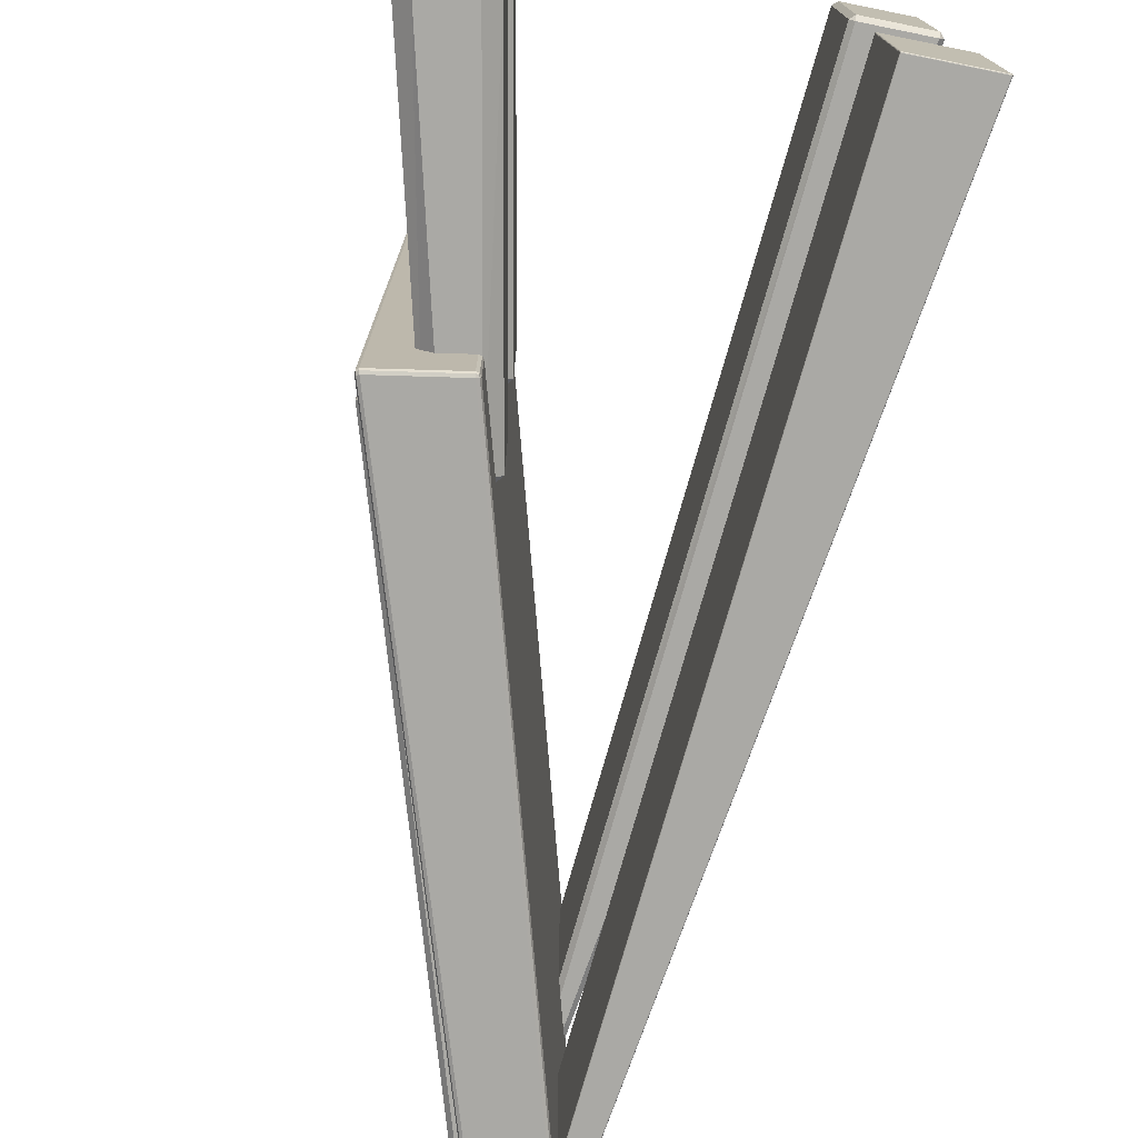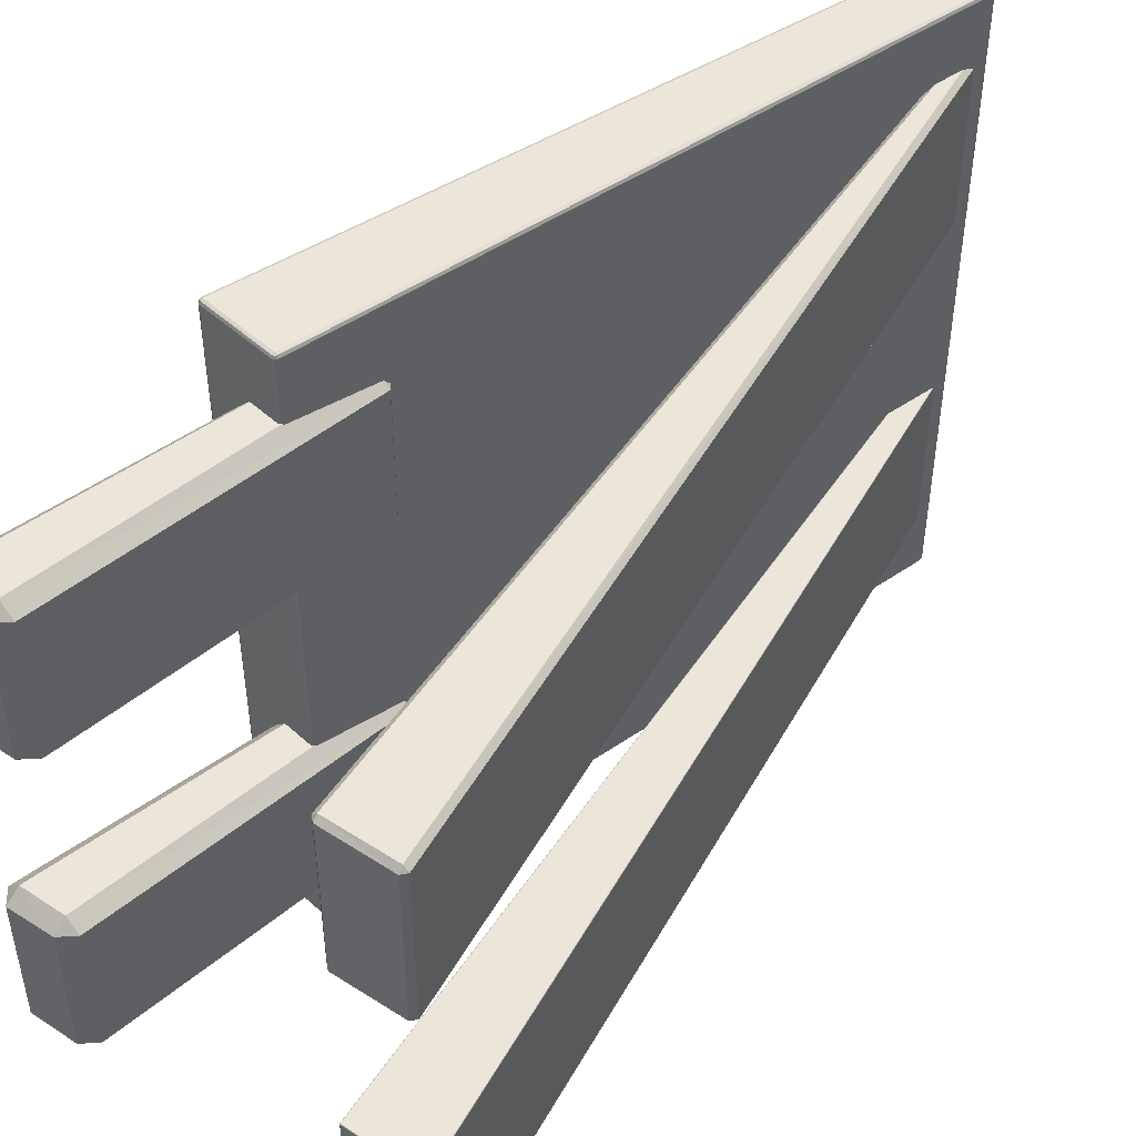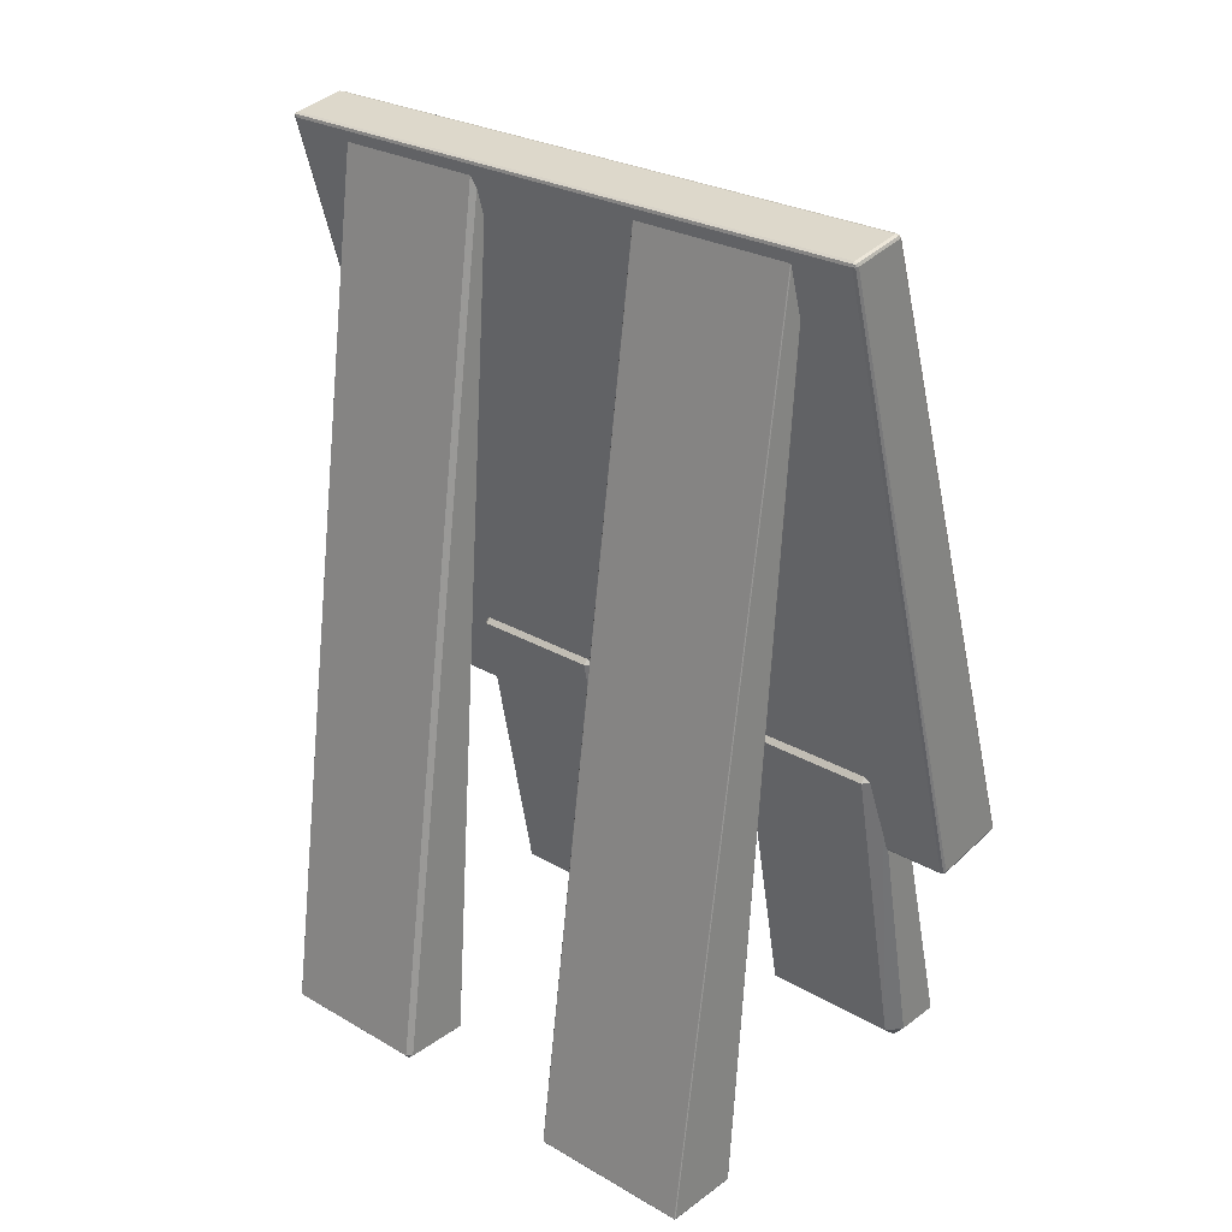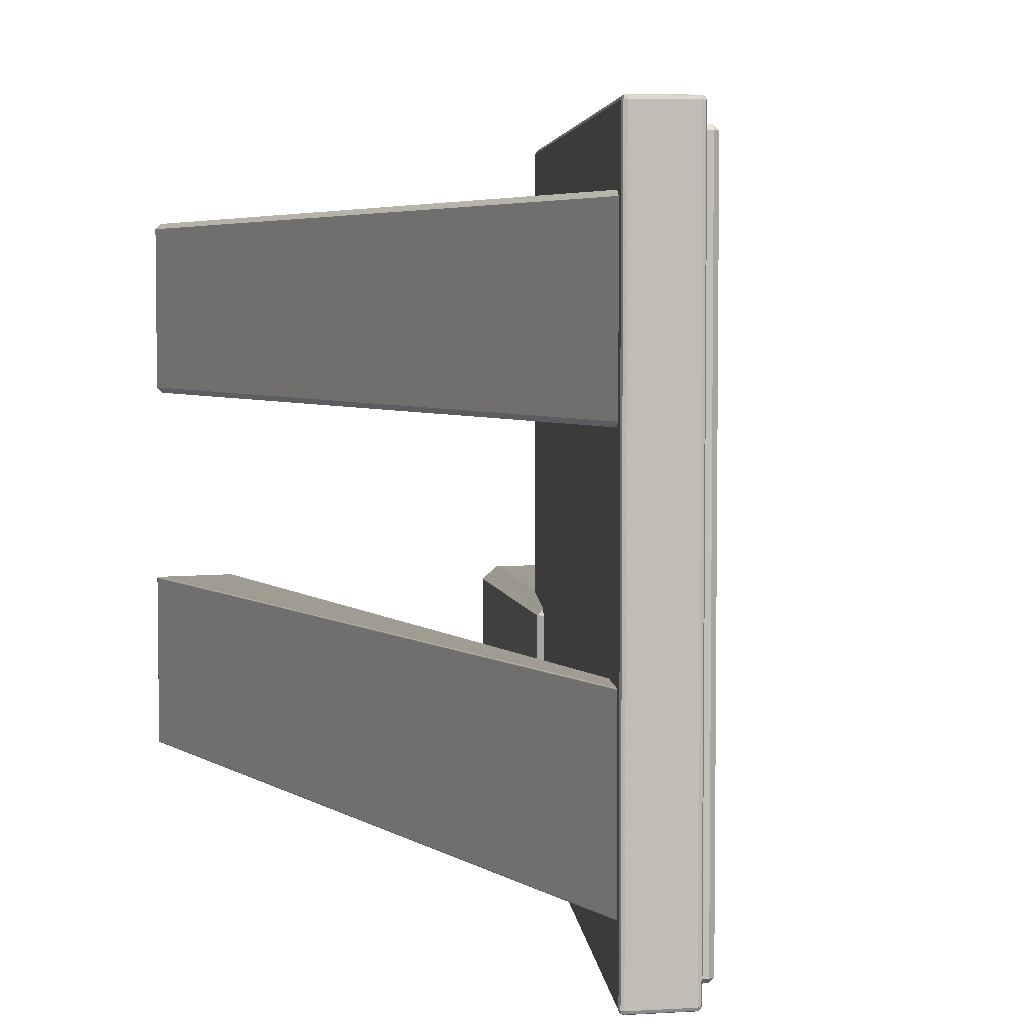
<metadata>
{"format":"obj","ext":"obj","renderer":"f3d","projection":"perspective","resolution":1024,"background":"white","views":[{"elev":-75.4,"azim":-11.4,"up":"+Z"},{"elev":47.3,"azim":35.9,"up":"+Z"},{"elev":27.0,"azim":131.9,"up":"+Y"},{"elev":4.4,"azim":159.3,"up":"+Z"}]}
</metadata>
<code>
g default
v 0.03716 -0.1012 0.4189
v 0.05335 -0.0161 0.5
v -0.03311 -0.01049 0.4189
v 0.4191 -0.02693 0.4243
v 0.3364 -0.01845 0.5
v 0.3286 -0.1012 0.4243
v 0.4585 1.892 0.4162
v 0.5401 1.884 0.5
v 0.5522 1.965 0.4162
v 0.7231 1.965 0.4184
v 0.7111 1.88 0.5
v 0.7963 1.876 0.4184
v 0.4586 1.893 -0.4167
v 0.5522 1.965 -0.4162
v 0.5401 1.884 -0.5
v 0.7111 1.88 -0.5
v 0.7225 1.965 -0.4178
v 0.7962 1.875 -0.4178
v -0.03311 -0.01049 -0.4189
v 0.05335 -0.0161 -0.5
v 0.03716 -0.1012 -0.4189
v 0.3286 -0.1012 -0.4243
v 0.3364 -0.01845 -0.5
v 0.4191 -0.02693 -0.4243
g pCube1
f 1 3 19 21
f 2 1 6 5
f 3 2 8 7
f 4 6 22 24
f 5 4 12 11
f 7 9 14 13
f 9 8 11 10
f 10 12 18 17
f 13 15 20 19
f 15 14 17 16
f 16 18 24 23
f 21 20 23 22
f 2 5 11 8
f 9 10 17 14
f 15 16 23 20
f 21 22 6 1
f 4 24 18 12
f 19 3 7 13
f 1 2 3
f 4 5 6
f 7 8 9
f 10 11 12
f 13 14 15
f 16 17 18
f 19 20 21
f 22 23 24
g default
v 0.03716 -0.1012 2.524
v 0.05335 -0.0161 2.605
v -0.03311 -0.01049 2.524
v 0.4191 -0.02693 2.529
v 0.3364 -0.01845 2.605
v 0.3286 -0.1012 2.529
v 0.4585 1.892 2.521
v 0.5401 1.884 2.605
v 0.5522 1.965 2.521
v 0.7231 1.965 2.523
v 0.7111 1.88 2.605
v 0.7963 1.876 2.523
v 0.4586 1.893 1.688
v 0.5522 1.965 1.689
v 0.5401 1.884 1.605
v 0.7111 1.88 1.605
v 0.7225 1.965 1.687
v 0.7962 1.875 1.687
v -0.03311 -0.01049 1.686
v 0.05335 -0.0161 1.605
v 0.03716 -0.1012 1.686
v 0.3286 -0.1012 1.681
v 0.3364 -0.01845 1.605
v 0.4191 -0.02693 1.681
g pCube2
f 25 27 43 45
f 26 25 30 29
f 27 26 32 31
f 28 30 46 48
f 29 28 36 35
f 31 33 38 37
f 33 32 35 34
f 34 36 42 41
f 37 39 44 43
f 39 38 41 40
f 40 42 48 47
f 45 44 47 46
f 26 29 35 32
f 33 34 41 38
f 39 40 47 44
f 45 46 30 25
f 28 48 42 36
f 43 27 31 37
f 25 26 27
f 28 29 30
f 31 32 33
f 34 35 36
f 37 38 39
f 40 41 42
f 43 44 45
f 46 47 48
g default
v 0.1304 1.493 2.963
v 0.1284 1.487 2.945
v 0.1297 1.468 2.964
v 0.1433 1.458 2.971
v 0.1448 1.465 2.988
v 0.1491 1.48 2.995
v 0.1363 1.49 2.988
v 0.1352 1.508 2.971
v 0.6117 1.384 2.973
v 0.6221 1.398 2.973
v 0.6156 1.4 2.988
v 0.5998 1.403 2.995
v 0.596 1.388 2.988
v 0.5948 1.381 2.973
v 1.363 5.289 2.965
v 1.358 5.272 2.971
v 1.37 5.287 2.988
v 1.388 5.291 2.995
v 1.392 5.306 2.988
v 1.394 5.313 2.973
v 1.377 5.31 2.966
v 1.366 5.295 2.949
v 1.725 5.249 2.97
v 1.711 5.259 2.97
v 1.709 5.252 2.988
v 1.706 5.236 2.995
v 1.721 5.233 2.988
v 1.728 5.231 2.97
v 1.363 5.289 -0.8598
v 1.366 5.295 -0.8441
v 1.377 5.31 -0.8611
v 1.394 5.313 -0.8682
v 1.392 5.307 -0.8835
v 1.387 5.292 -0.8899
v 1.37 5.288 -0.8833
v 1.358 5.272 -0.8663
v 1.722 5.234 -0.8832
v 1.706 5.236 -0.8899
v 1.71 5.252 -0.8832
v 1.712 5.258 -0.8671
v 1.726 5.249 -0.867
v 1.728 5.232 -0.8671
v 0.1304 1.493 -0.8586
v 0.1352 1.508 -0.8661
v 0.1365 1.49 -0.8829
v 0.1497 1.48 -0.8899
v 0.1448 1.465 -0.8833
v 0.1427 1.459 -0.8674
v 0.1295 1.468 -0.8592
v 0.1284 1.487 -0.8406
v 0.6117 1.384 -0.8682
v 0.5948 1.381 -0.8682
v 0.596 1.388 -0.8836
v 0.5998 1.403 -0.8899
v 0.6156 1.4 -0.8836
v 0.6221 1.398 -0.8682
v 0.2031 1.644 -0.6913
v 0.208 1.659 -0.6979
v 0.1909 1.658 -0.7047
v 0.1798 1.645 -0.7209
v 0.1747 1.629 -0.7142
v 0.1726 1.623 -0.6979
v 0.1839 1.636 -0.682
v 0.2011 1.638 -0.6755
v 0.1839 1.632 2.797
v 0.1727 1.623 2.803
v 0.1748 1.63 2.819
v 0.1798 1.645 2.826
v 0.189 1.647 2.814
v 0.2008 1.638 2.803
v 1.332 5.121 2.796
v 1.327 5.106 2.803
v 1.314 5.117 2.809
v 1.313 5.134 2.826
v 1.318 5.15 2.819
v 1.32 5.156 2.803
v 1.321 5.138 2.787
v 1.334 5.127 2.78
v 1.332 5.121 -0.6913
v 1.334 5.127 -0.6755
v 1.321 5.138 -0.6821
v 1.32 5.156 -0.6979
v 1.318 5.149 -0.7143
v 1.313 5.134 -0.7212
v 1.314 5.117 -0.7048
v 1.327 5.106 -0.6979
v 0.3175 1.624 -0.6912
v 0.3021 1.629 -0.6979
v 0.2971 1.614 -0.6912
v 0.2951 1.608 -0.6751
v 0.3125 1.609 -0.675
v 0.3238 1.622 -0.6751
v 0.3238 1.622 2.78
v 0.3125 1.609 2.796
v 0.2951 1.608 2.803
v 1.442 5.085 2.78
v 1.443 5.068 2.78
v 1.437 5.07 2.796
v 1.421 5.075 2.803
v 1.426 5.09 2.796
v 1.428 5.096 2.78
v 1.437 5.07 -0.6912
v 1.443 5.068 -0.6751
v 1.442 5.085 -0.675
v 1.428 5.096 -0.6751
v 1.426 5.09 -0.6912
v 1.421 5.075 -0.6979
v 0.1316 1.475 2.981
v 0.6095 1.388 2.985
v 1.375 5.303 2.982
v 1.722 5.246 2.984
v 1.375 5.303 -0.8767
v 1.722 5.247 -0.8802
v 0.1316 1.475 -0.8759
v 0.6095 1.388 -0.8807
v 0.186 1.643 -0.698
v 0.1813 1.636 2.811
v 1.319 5.132 2.803
v 1.319 5.132 -0.6981
v 0.3106 1.613 -0.6882
v 1.438 5.083 2.793
v 1.438 5.083 -0.6882
g pCube3
f 50 49 115 114
f 49 56 116 115
f 52 51 97 96
f 51 50 98 97
f 54 53 61 60
f 53 52 62 61
f 56 55 65 64
f 55 54 66 65
f 58 57 99 104
f 57 62 100 99
f 60 59 75 74
f 59 58 76 75
f 64 63 123 122
f 63 70 124 123
f 68 67 73 72
f 67 66 74 73
f 70 69 79 78
f 69 68 80 79
f 72 71 89 88
f 71 76 90 89
f 78 77 131 130
f 77 84 132 131
f 82 81 87 86
f 81 80 88 87
f 84 83 93 92
f 83 82 94 93
f 86 85 103 102
f 85 90 104 103
f 92 91 109 108
f 91 98 110 109
f 96 95 101 100
f 95 94 102 101
f 106 105 137 136
f 105 112 138 137
f 108 107 133 132
f 107 106 134 133
f 112 111 113 118
f 111 110 114 113
f 118 117 121 120
f 117 116 122 121
f 120 119 148 147
f 119 126 149 148
f 126 125 129 128
f 125 124 130 129
f 128 127 154 153
f 127 134 155 154
f 136 135 150 155
f 135 140 151 150
f 140 139 142 141
f 139 138 143 142
f 145 144 152 151
f 144 149 153 152
f 54 60 74 66
f 68 72 88 80
f 82 86 102 94
f 96 100 62 52
f 58 104 90 76
f 140 141 145 151
f 98 50 114 110
f 56 64 122 116
f 70 78 130 124
f 84 92 108 132
f 112 118 143 138
f 118 120 147 143
f 126 128 153 149
f 134 106 136 155
f 141 142 146 145
f 142 143 147 146
f 55 56 49 156
f 49 50 51 156
f 51 52 53 156
f 53 54 55 156
f 61 62 57 157
f 57 58 59 157
f 59 60 61 157
f 69 70 63 158
f 63 64 65 158
f 65 66 67 158
f 67 68 69 158
f 75 76 71 159
f 71 72 73 159
f 73 74 75 159
f 83 84 77 160
f 77 78 79 160
f 79 80 81 160
f 81 82 83 160
f 89 90 85 161
f 85 86 87 161
f 87 88 89 161
f 97 98 91 162
f 91 92 93 162
f 93 94 95 162
f 95 96 97 162
f 103 104 99 163
f 99 100 101 163
f 101 102 103 163
f 111 112 105 164
f 105 106 107 164
f 107 108 109 164
f 109 110 111 164
f 117 118 113 165
f 113 114 115 165
f 115 116 117 165
f 125 126 119 166
f 119 120 121 166
f 121 122 123 166
f 123 124 125 166
f 133 134 127 167
f 127 128 129 167
f 129 130 131 167
f 131 132 133 167
f 139 140 135 168
f 135 136 137 168
f 137 138 139 168
f 148 149 144 169
f 144 145 146 169
f 146 147 148 169
f 154 155 150 170
f 150 151 152 170
f 152 153 154 170
g default
v 2.457 -0.137 -0.4938
v 2.455 -0.1393 -0.4938
v 2.452 -0.1401 -0.4938
v 2.452 -0.1393 -0.4969
v 2.452 -0.1372 -0.4992
v 2.452 -0.1343 -0.5
v 2.455 -0.1342 -0.4992
v 2.457 -0.1341 -0.4969
v 2.457 -0.1339 -0.4938
v 2 -0.1394 -0.4944
v 1.998 -0.1374 -0.4944
v 1.997 -0.1346 -0.4944
v 1.998 -0.1345 -0.4972
v 2 -0.1344 -0.4993
v 2.003 -0.1343 -0.5
v 2.003 -0.1372 -0.4993
v 2.003 -0.1393 -0.4972
v 2.003 -0.1401 -0.4944
v 1.698 5.218 -0.4946
v 1.7 5.217 -0.4946
v 1.701 5.214 -0.4946
v 1.7 5.214 -0.4973
v 1.698 5.214 -0.4993
v 1.695 5.213 -0.5
v 1.695 5.216 -0.4993
v 1.695 5.218 -0.4973
v 1.695 5.219 -0.4946
v 1.589 5.216 -0.494
v 1.591 5.218 -0.494
v 1.594 5.219 -0.494
v 1.594 5.218 -0.497
v 1.594 5.216 -0.4992
v 1.594 5.213 -0.5
v 1.591 5.213 -0.4992
v 1.589 5.213 -0.497
v 1.588 5.213 -0.494
v 1.698 5.213 0.4992
v 1.7 5.213 0.4971
v 1.701 5.213 0.4942
v 1.7 5.216 0.4943
v 1.698 5.218 0.4945
v 1.695 5.219 0.4946
v 1.695 5.218 0.4973
v 1.695 5.216 0.4993
v 1.695 5.213 0.5
v 1.589 5.213 0.4971
v 1.591 5.213 0.4992
v 1.594 5.213 0.5
v 1.594 5.216 0.4992
v 1.594 5.218 0.4971
v 1.594 5.219 0.4942
v 1.591 5.218 0.4942
v 1.589 5.216 0.4942
v 1.588 5.213 0.4942
v 2.455 -0.1393 0.4938
v 2.457 -0.137 0.4938
v 2.457 -0.1339 0.4938
v 2.457 -0.1341 0.4969
v 2.455 -0.1342 0.4992
v 2.452 -0.1343 0.5
v 2.452 -0.1372 0.4992
v 2.452 -0.1393 0.4969
v 2.452 -0.1401 0.4938
v 1.998 -0.1374 0.4944
v 2 -0.1394 0.4944
v 2.003 -0.1401 0.4944
v 2.003 -0.1393 0.4972
v 2.003 -0.1372 0.4993
v 2.003 -0.1343 0.5
v 2 -0.1344 0.4993
v 1.998 -0.1345 0.4972
v 1.997 -0.1346 0.4944
v 2.457 -0.1366 -0.4965
v 2.455 -0.1388 -0.4965
v 2.454 -0.1367 -0.4987
v 2 -0.1389 -0.4968
v 1.998 -0.1369 -0.4968
v 2 -0.1369 -0.4988
v 1.697 5.218 -0.4969
v 1.7 5.216 -0.4969
v 1.698 5.216 -0.4989
v 1.589 5.216 -0.4966
v 1.591 5.218 -0.4966
v 1.591 5.216 -0.4987
v 1.698 5.216 0.4988
v 1.7 5.216 0.4968
v 1.697 5.218 0.4969
v 1.589 5.216 0.4967
v 1.591 5.216 0.4988
v 1.591 5.218 0.4967
v 2.455 -0.1388 0.4965
v 2.457 -0.1366 0.4965
v 2.454 -0.1367 0.4987
v 1.998 -0.1369 0.4968
v 2 -0.1389 0.4968
v 2 -0.1369 0.4988
g pCube4
f 173 172 225 233
f 172 171 226 225
f 171 179 227 226
f 176 175 186 185
f 175 174 187 186
f 174 173 188 187
f 179 178 192 191
f 178 177 193 192
f 177 176 194 193
f 182 181 234 242
f 181 180 235 234
f 180 188 236 235
f 185 184 204 203
f 184 183 205 204
f 183 182 206 205
f 191 190 210 209
f 190 189 211 210
f 189 197 212 211
f 197 196 201 200
f 196 195 202 201
f 195 194 203 202
f 200 199 222 221
f 199 198 223 222
f 198 206 224 223
f 209 208 228 227
f 208 207 229 228
f 207 215 230 229
f 215 214 219 218
f 214 213 220 219
f 213 212 221 220
f 218 217 240 239
f 217 216 241 240
f 216 224 242 241
f 233 232 237 236
f 232 231 238 237
f 231 230 239 238
f 176 185 203 194
f 197 200 221 212
f 215 218 239 230
f 233 236 188 173
f 182 242 224 206
f 227 179 191 209
f 178 179 171 243
f 243 171 172 244
f 172 173 174 244
f 244 174 175 245
f 175 176 177 245
f 245 177 178 243
f 243 244 245
f 187 188 180 246
f 246 180 181 247
f 181 182 183 247
f 247 183 184 248
f 184 185 186 248
f 248 186 187 246
f 246 247 248
f 196 197 189 249
f 249 189 190 250
f 190 191 192 250
f 250 192 193 251
f 193 194 195 251
f 251 195 196 249
f 249 250 251
f 205 206 198 252
f 252 198 199 253
f 199 200 201 253
f 253 201 202 254
f 202 203 204 254
f 254 204 205 252
f 252 253 254
f 214 215 207 255
f 255 207 208 256
f 208 209 210 256
f 256 210 211 257
f 211 212 213 257
f 257 213 214 255
f 255 256 257
f 223 224 216 258
f 258 216 217 259
f 217 218 219 259
f 259 219 220 260
f 220 221 222 260
f 260 222 223 258
f 258 259 260
f 232 233 225 261
f 261 225 226 262
f 226 227 228 262
f 262 228 229 263
f 229 230 231 263
f 263 231 232 261
f 261 262 263
f 241 242 234 264
f 264 234 235 265
f 235 236 237 265
f 265 237 238 266
f 238 239 240 266
f 266 240 241 264
f 264 265 266
g default
v 2.427 -0.1401 1.636
v 2.425 -0.1112 1.605
v 2.454 -0.1093 1.636
v 1.995 -0.1123 1.633
v 2.024 -0.1112 1.605
v 2.025 -0.1401 1.633
v 1.704 5.192 1.632
v 1.675 5.19 1.605
v 1.673 5.219 1.632
v 1.618 5.219 1.635
v 1.619 5.19 1.605
v 1.59 5.189 1.635
v 1.704 5.191 2.576
v 1.673 5.219 2.578
v 1.675 5.19 2.605
v 1.619 5.19 2.605
v 1.617 5.219 2.576
v 1.59 5.19 2.576
v 2.454 -0.1093 2.574
v 2.425 -0.1112 2.605
v 2.427 -0.1401 2.574
v 2.025 -0.1401 2.577
v 2.024 -0.1112 2.605
v 1.995 -0.1123 2.577
g pCube5
f 267 269 285 287
f 268 267 272 271
f 269 268 274 273
f 270 272 288 290
f 271 270 278 277
f 273 275 280 279
f 275 274 277 276
f 276 278 284 283
f 279 281 286 285
f 281 280 283 282
f 282 284 290 289
f 287 286 289 288
f 268 271 277 274
f 275 276 283 280
f 281 282 289 286
f 287 288 272 267
f 270 290 284 278
f 285 269 273 279
f 267 268 269
f 270 271 272
f 273 274 275
f 276 277 278
f 279 280 281
f 282 283 284
f 285 286 287
f 288 289 290
g default
v 0.1642 1.579 2.85
v 0.172 1.604 2.877
v 0.1474 1.612 2.85
v 0.2459 1.581 2.85
v 0.2213 1.588 2.877
v 0.2134 1.563 2.85
v 1.293 5.259 2.85
v 1.318 5.251 2.877
v 1.326 5.276 2.85
v 1.375 5.261 2.85
v 1.367 5.236 2.877
v 1.392 5.228 2.85
v 1.293 5.259 -0.7581
v 1.326 5.276 -0.7581
v 1.318 5.251 -0.7844
v 1.367 5.236 -0.7844
v 1.375 5.261 -0.7581
v 1.392 5.228 -0.7581
v 0.1474 1.612 -0.7581
v 0.172 1.604 -0.7844
v 0.1642 1.579 -0.7581
v 0.2134 1.563 -0.7581
v 0.2213 1.588 -0.7844
v 0.2459 1.581 -0.7581
g pCube6
f 291 293 309 311
f 292 291 296 295
f 293 292 298 297
f 294 296 312 314
f 295 294 302 301
f 297 299 304 303
f 299 298 301 300
f 300 302 308 307
f 303 305 310 309
f 305 304 307 306
f 306 308 314 313
f 311 310 313 312
f 292 295 301 298
f 299 300 307 304
f 305 306 313 310
f 311 312 296 291
f 294 314 308 302
f 309 293 297 303
f 291 292 293
f 294 295 296
f 297 298 299
f 300 301 302
f 303 304 305
f 306 307 308
f 309 310 311
f 312 313 314

</code>
